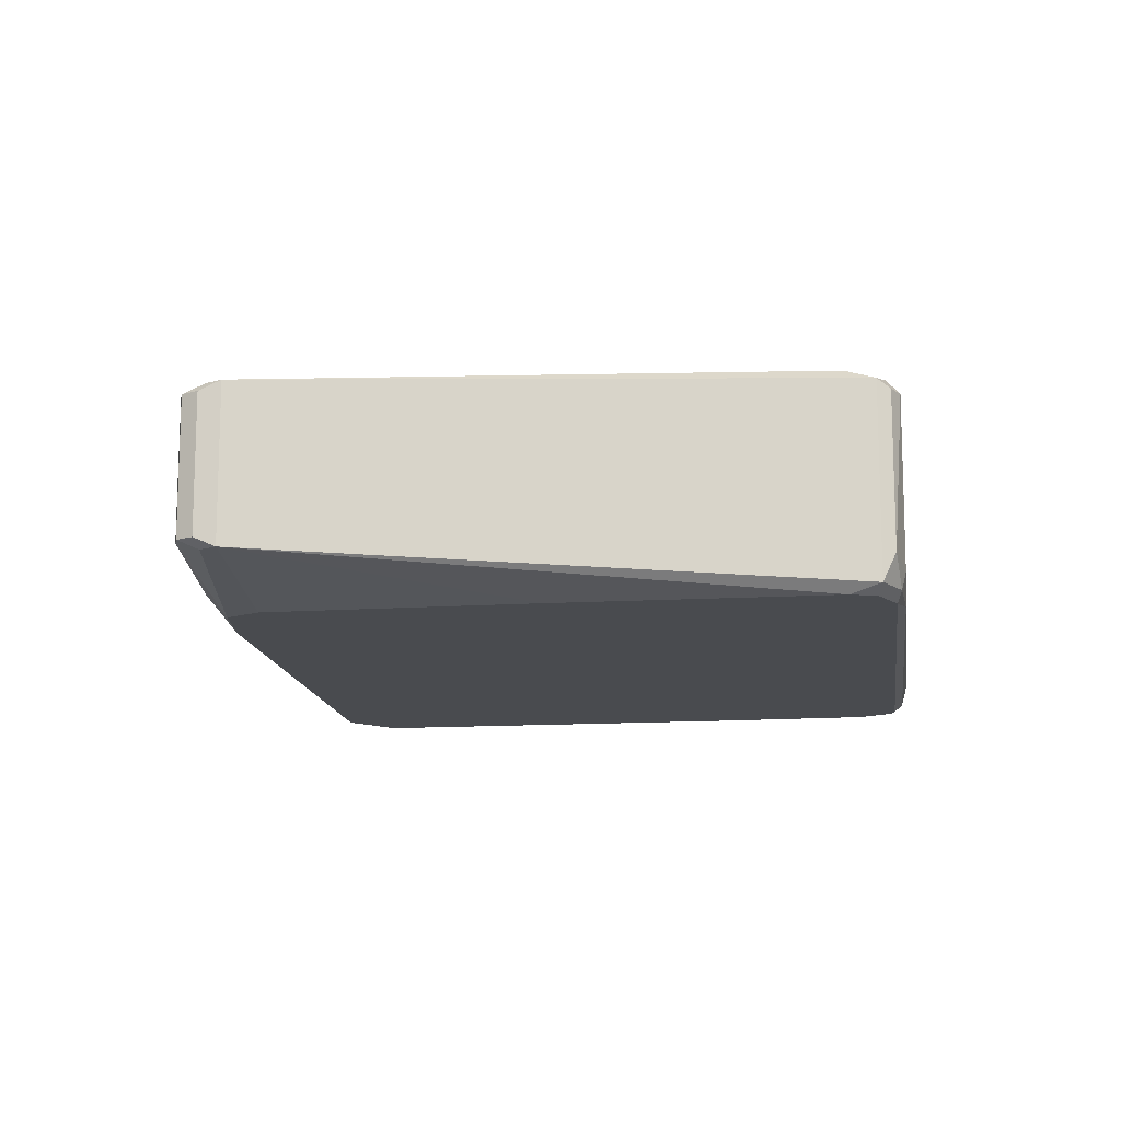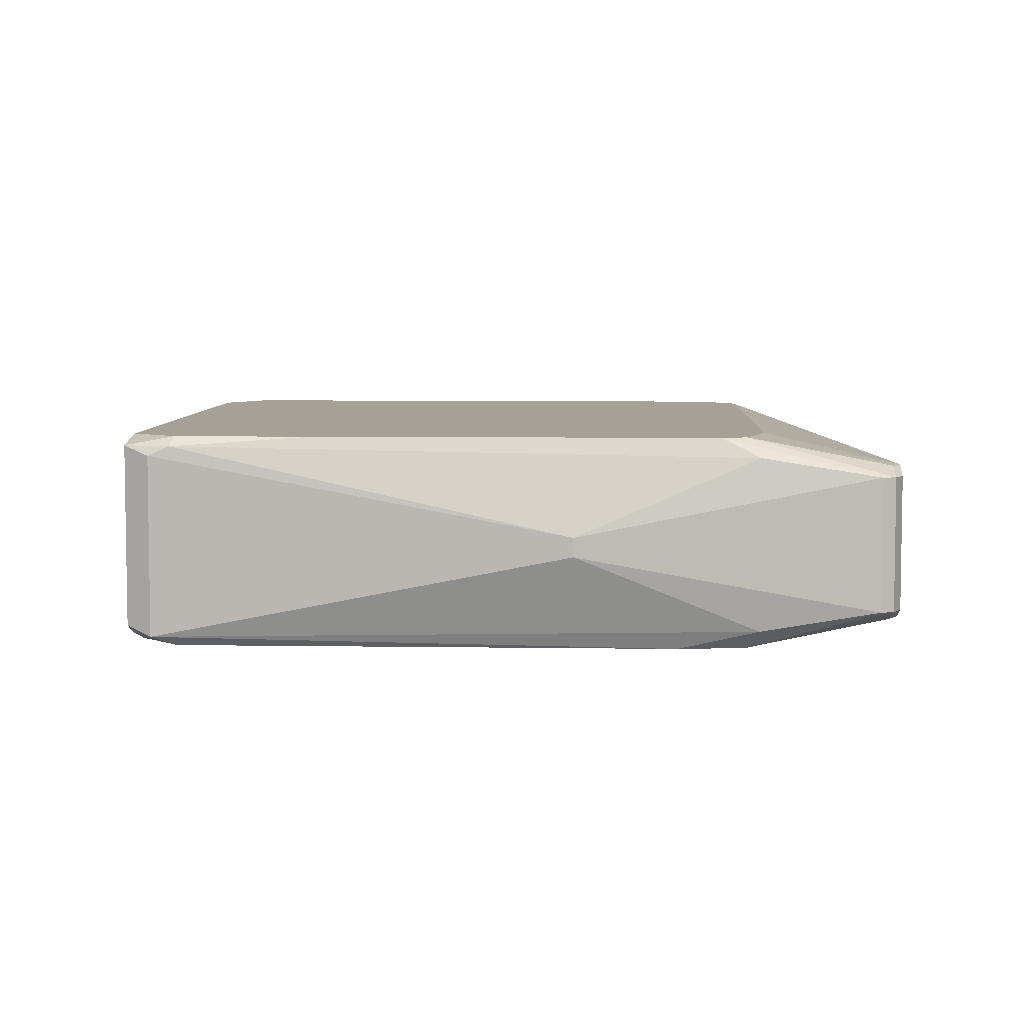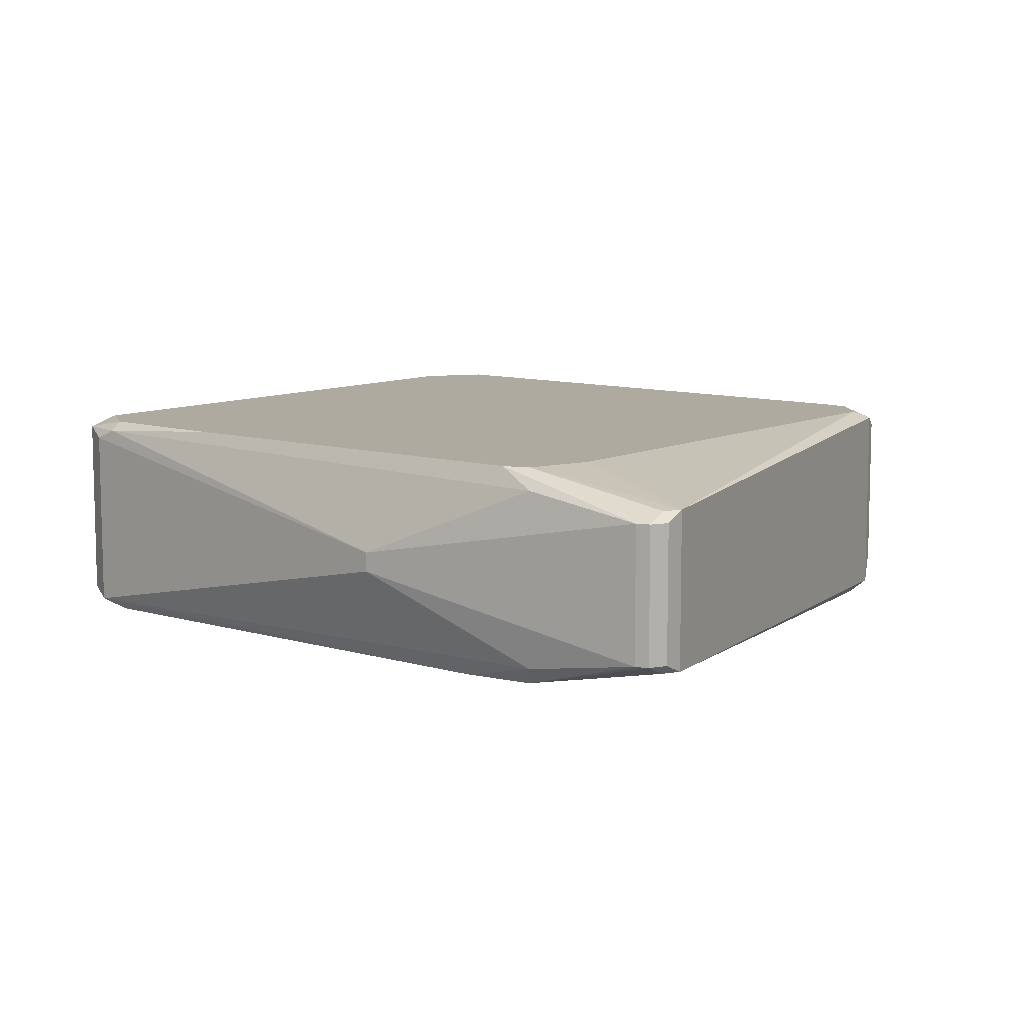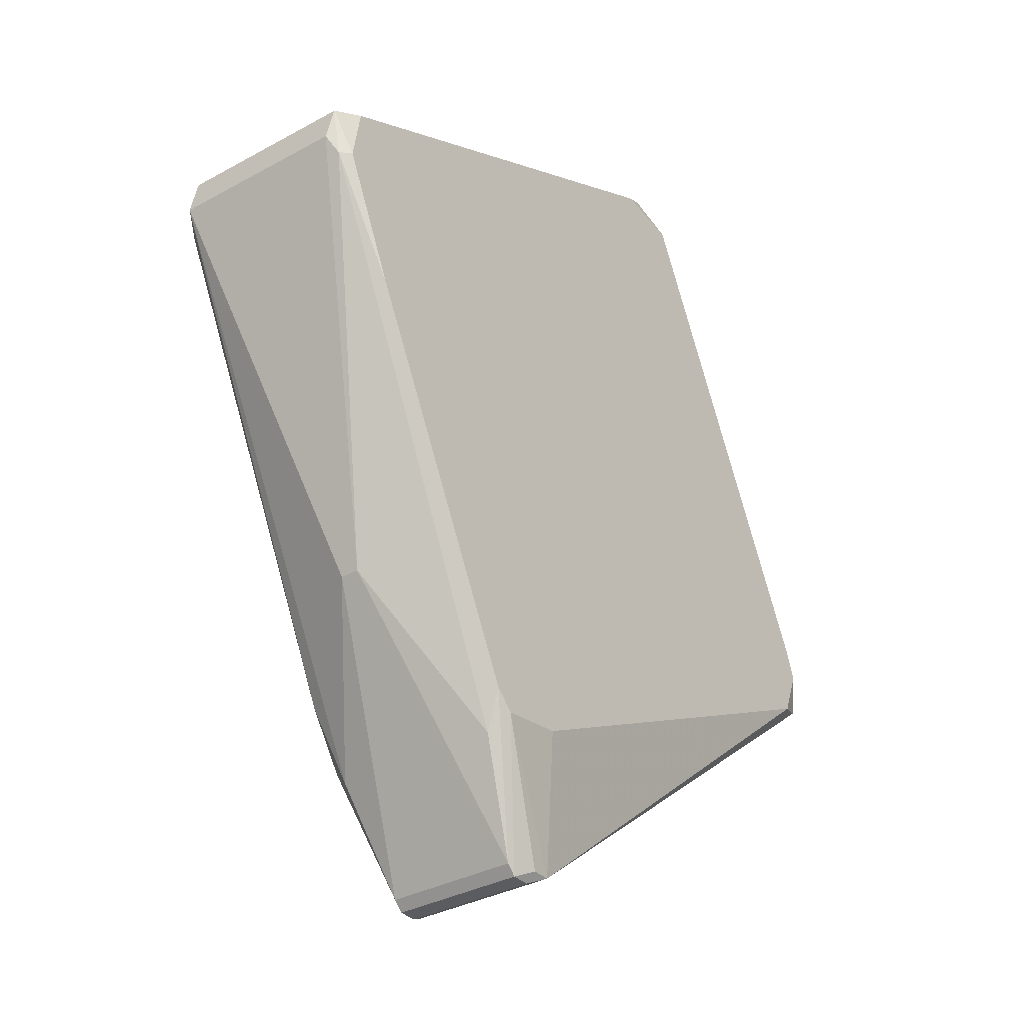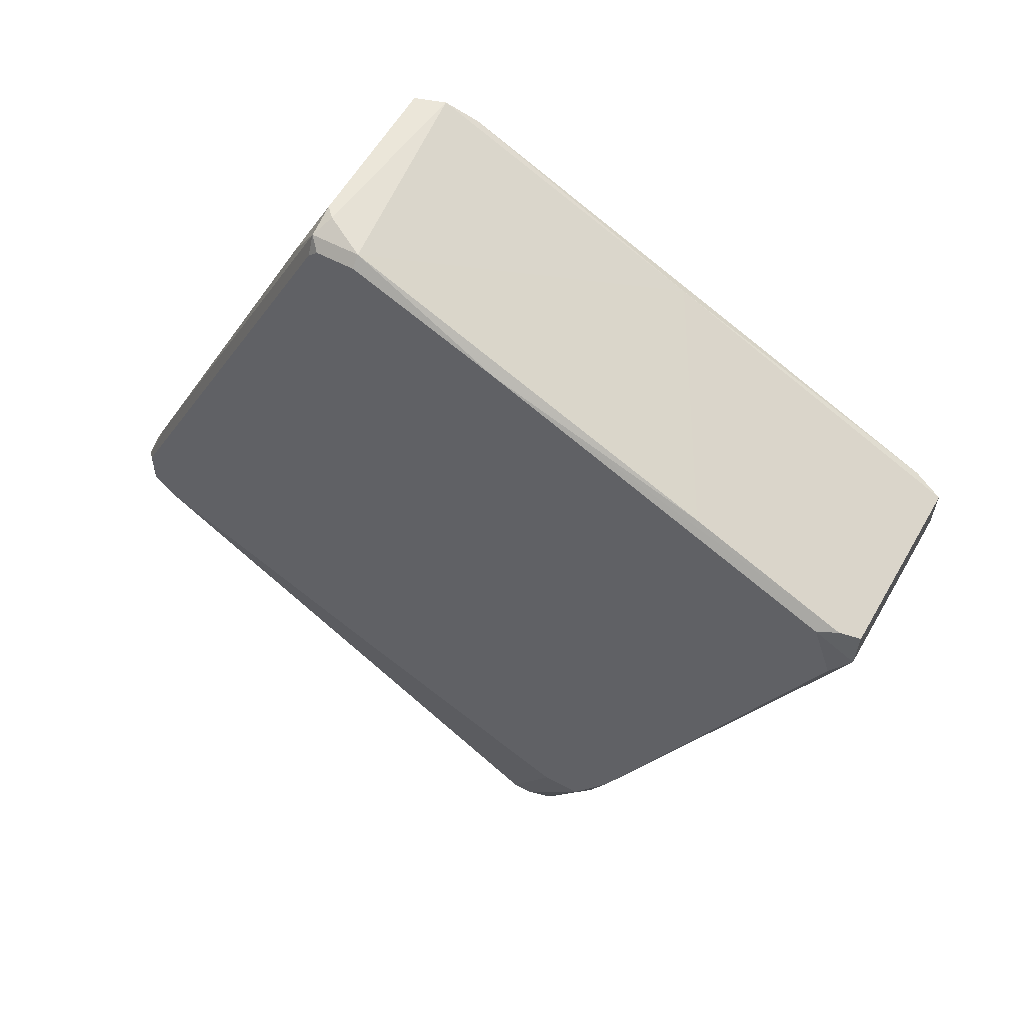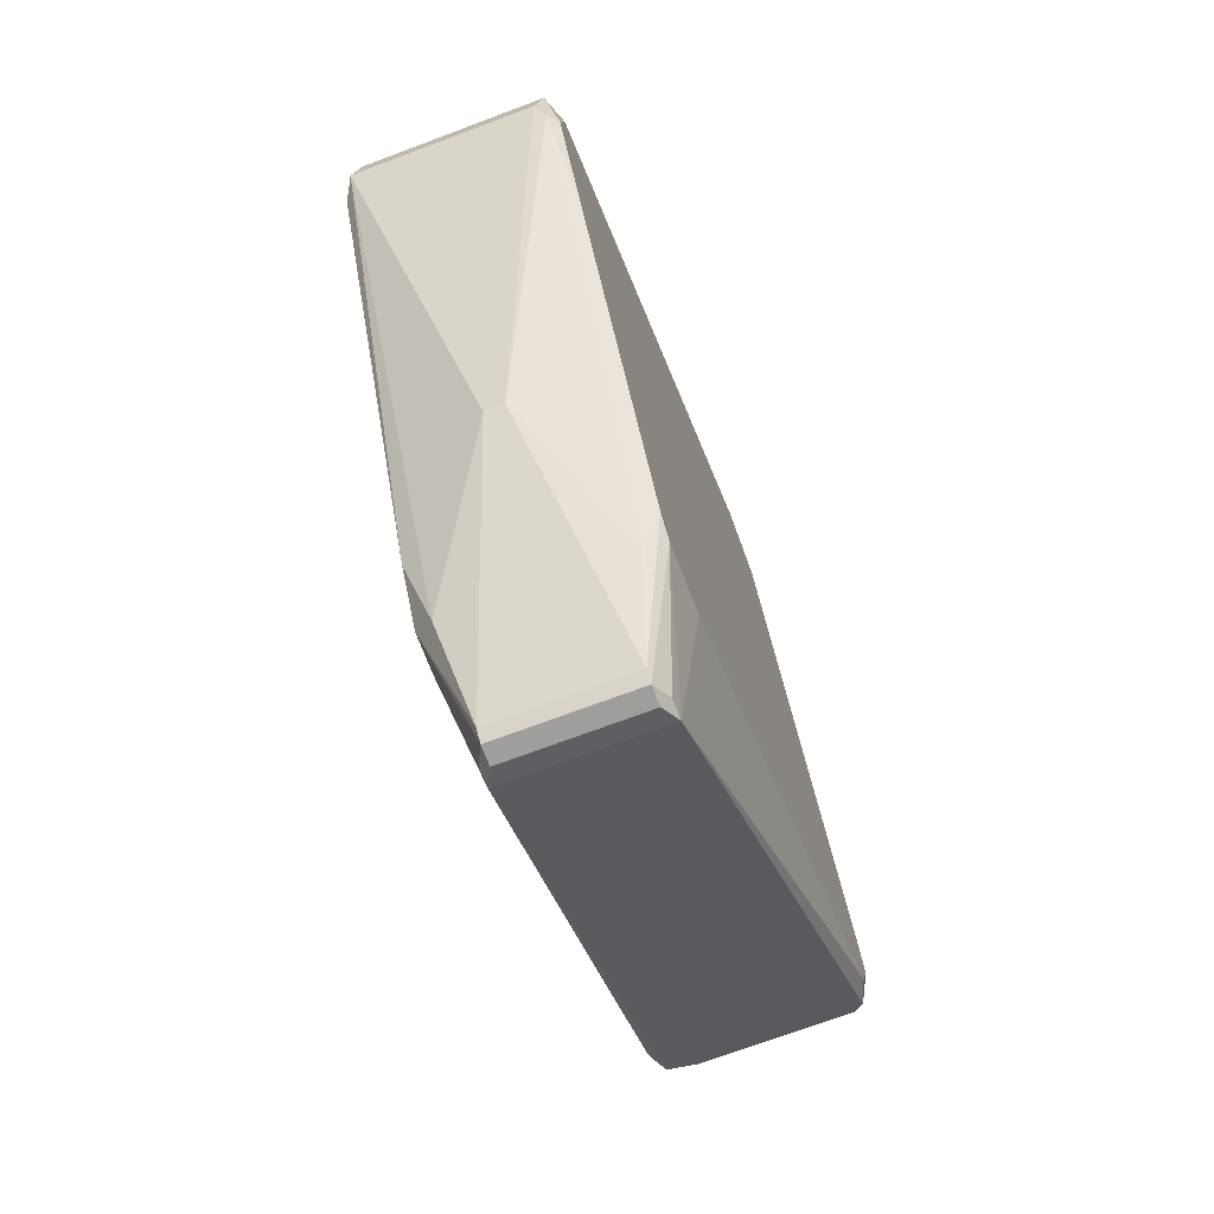
<metadata>
{"format":"obj","ext":"obj","renderer":"f3d","projection":"perspective","resolution":1024,"background":"white","views":[{"elev":-13.8,"azim":33.9,"up":"+Z"},{"elev":6.1,"azim":-61.2,"up":"+Z"},{"elev":9.5,"azim":-25.2,"up":"+Z"},{"elev":-34.0,"azim":-53.3,"up":"+Y"},{"elev":56.6,"azim":-150.8,"up":"+Y"},{"elev":-71.1,"azim":-69.4,"up":"+Y"}]}
</metadata>
<code>
v 0.07848 0.007858 0.04118
v -0.08559 0.0503 0.000645
v -0.08559 0.0503 0.03732
v -0.01801 -0.08288 0.006436
v 0.0283 0.1063 -0.001288
v 0.08041 -0.003726 -0.001288
v 0.02444 0.1102 0.03924
v -0.0103 -0.08094 0.03539
v -0.03346 -0.05197 0.04118
v -0.0296 -0.05582 -0.001288
v -0.07979 0.05803 0.04118
v -0.05277 -0.0288 0.01802
v -0.07786 0.05803 -0.001288
v 0.08234 -0.005653 0.03924
v 0.03215 0.1043 0.04118
v 0.08234 0.004003 0.004507
v -0.0103 -0.08094 0.004507
v 0.02058 0.1082 0.000645
v 0.03022 0.1102 0.006436
v -0.08559 0.05608 0.002574
v -0.01996 -0.08094 0.03345
v 0.08234 -0.005653 0.000645
v 0.08428 0.000148 0.03732
v 0.07655 -0.00758 0.04118
v -0.03153 -0.0597 0.002574
v -0.08559 0.05608 0.03924
v -0.01609 -0.05391 0.04118
v 0.03022 0.1102 0.03732
v -0.02768 0.08505 0.03924
v -0.05277 -0.0288 0.02187
v 0.07655 0.01557 0.000645
v -0.07013 0.02135 0.04118
v -0.02189 -0.05582 -0.001288
v -0.08172 0.04644 -0.001288
v 0.03601 0.09856 0.002574
v 0.01863 0.1063 0.04118
v -0.05082 0.07347 0.000645
v -0.01996 -0.08094 0.006436
v 0.04566 0.07925 0.03732
v -0.03153 -0.0597 0.03732
v 0.07655 -0.00758 -0.001288
v -0.08365 0.04644 0.03924
v -0.03732 -0.04426 -0.001288
v 0.08041 0.004003 -0.001288
v 0.08428 -0.003726 0.006436
v -0.00837 0.09278 -0.001288
v 0.03022 0.1082 0.000645
v -0.01417 -0.08288 0.03345
v -0.0296 -0.05582 0.04118
v 0.08041 0.007858 0.03924
v -0.08172 0.04644 0.04118
v -0.01801 -0.08288 0.03345
v 0.02637 -0.03267 -0.001288
v 0.08428 -0.003726 0.03732
v 0.0418 0.08698 0.03924
v -0.01417 -0.08288 0.006436
v 0.02058 0.1063 -0.001288
v 0.03022 0.1043 -0.001288
v 0.0283 0.1102 0.004507
v -0.08172 0.05803 0.000645
v -0.01417 -0.08094 0.03539
v -0.01417 -0.08094 0.004507
v 0.08041 0.002076 0.04118
v 0.08234 0.002076 0.000645
f 16 45 64
f 5 6 10
f 9 1 11
f 3 2 12
f 5 10 13
f 11 1 15
f 14 8 17
f 2 3 20
f 14 17 22
f 1 9 24
f 8 14 24
f 12 2 25
f 20 3 26
f 24 9 27
f 8 24 27
f 7 15 28
f 19 7 28
f 7 18 29
f 26 11 29
f 3 12 30
f 12 21 30
f 9 11 32
f 10 6 33
f 17 10 33
f 2 13 34
f 13 10 34
f 16 31 35
f 15 7 36
f 11 15 36
f 7 29 36
f 29 11 36
f 29 18 37
f 10 4 38
f 4 21 38
f 21 12 38
f 25 10 38
f 12 25 38
f 23 16 39
f 35 19 39
f 16 35 39
f 21 9 40
f 30 21 40
f 9 32 40
f 6 22 41
f 22 17 41
f 33 6 41
f 26 3 42
f 3 30 42
f 30 40 42
f 40 32 42
f 25 2 43
f 10 25 43
f 2 34 43
f 34 10 43
f 6 5 44
f 22 6 44
f 14 22 45
f 16 23 45
f 5 13 46
f 37 18 46
f 5 18 47
f 19 35 47
f 35 31 47
f 31 44 47
f 17 8 48
f 8 27 49
f 27 9 49
f 15 1 50
f 11 26 51
f 32 11 51
f 26 42 51
f 42 32 51
f 21 4 52
f 9 21 52
f 4 48 52
f 48 8 52
f 49 9 52
f 17 33 53
f 41 17 53
f 33 41 53
f 14 45 54
f 45 23 54
f 28 15 55
f 19 28 55
f 23 39 55
f 39 19 55
f 15 50 55
f 50 23 55
f 4 17 56
f 48 4 56
f 17 48 56
f 18 5 57
f 5 46 57
f 46 18 57
f 44 5 58
f 5 47 58
f 47 44 58
f 18 7 59
f 7 19 59
f 47 18 59
f 19 47 59
f 13 2 60
f 2 20 60
f 20 26 60
f 26 29 60
f 29 37 60
f 46 13 60
f 37 46 60
f 8 49 61
f 52 8 61
f 49 52 61
f 4 10 62
f 17 4 62
f 10 17 62
f 1 24 63
f 24 14 63
f 50 1 63
f 23 50 63
f 14 54 63
f 54 23 63
f 31 16 64
f 22 44 64
f 44 31 64
f 45 22 64

</code>
